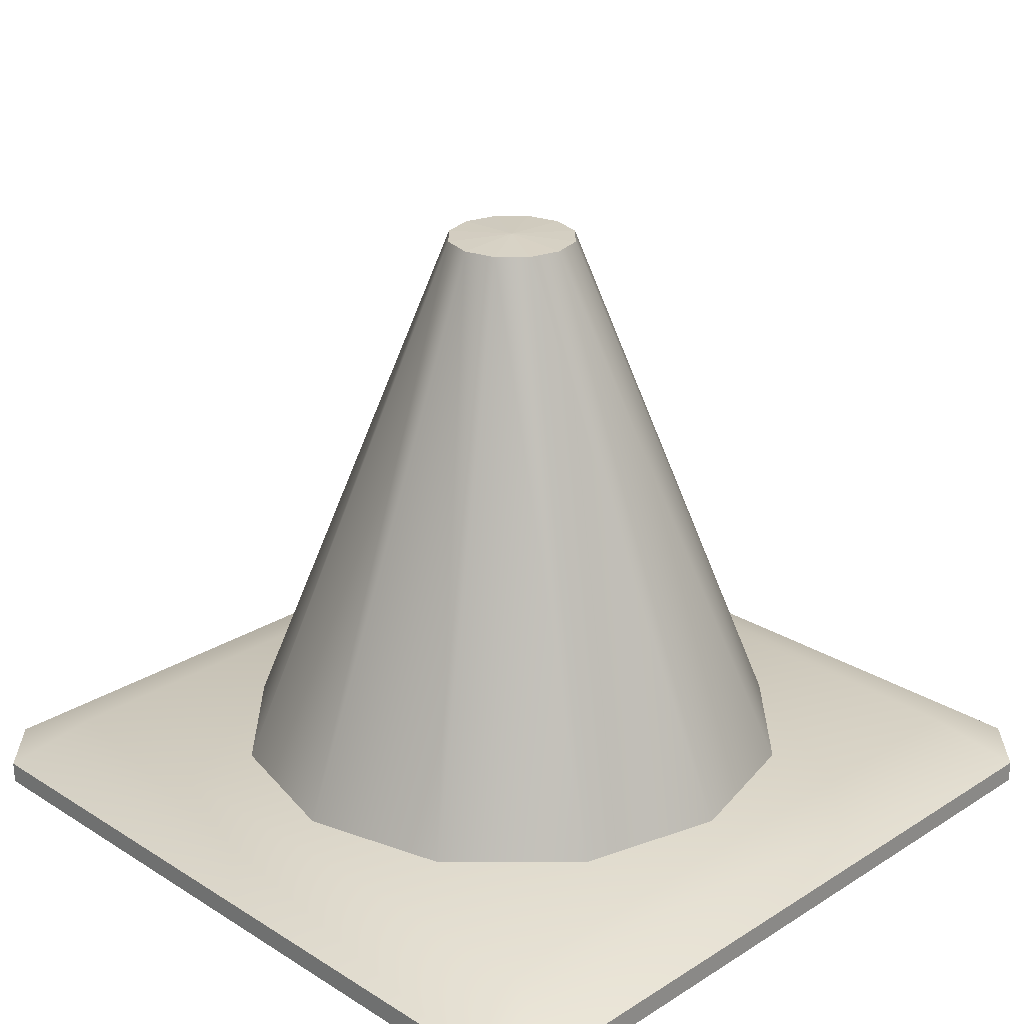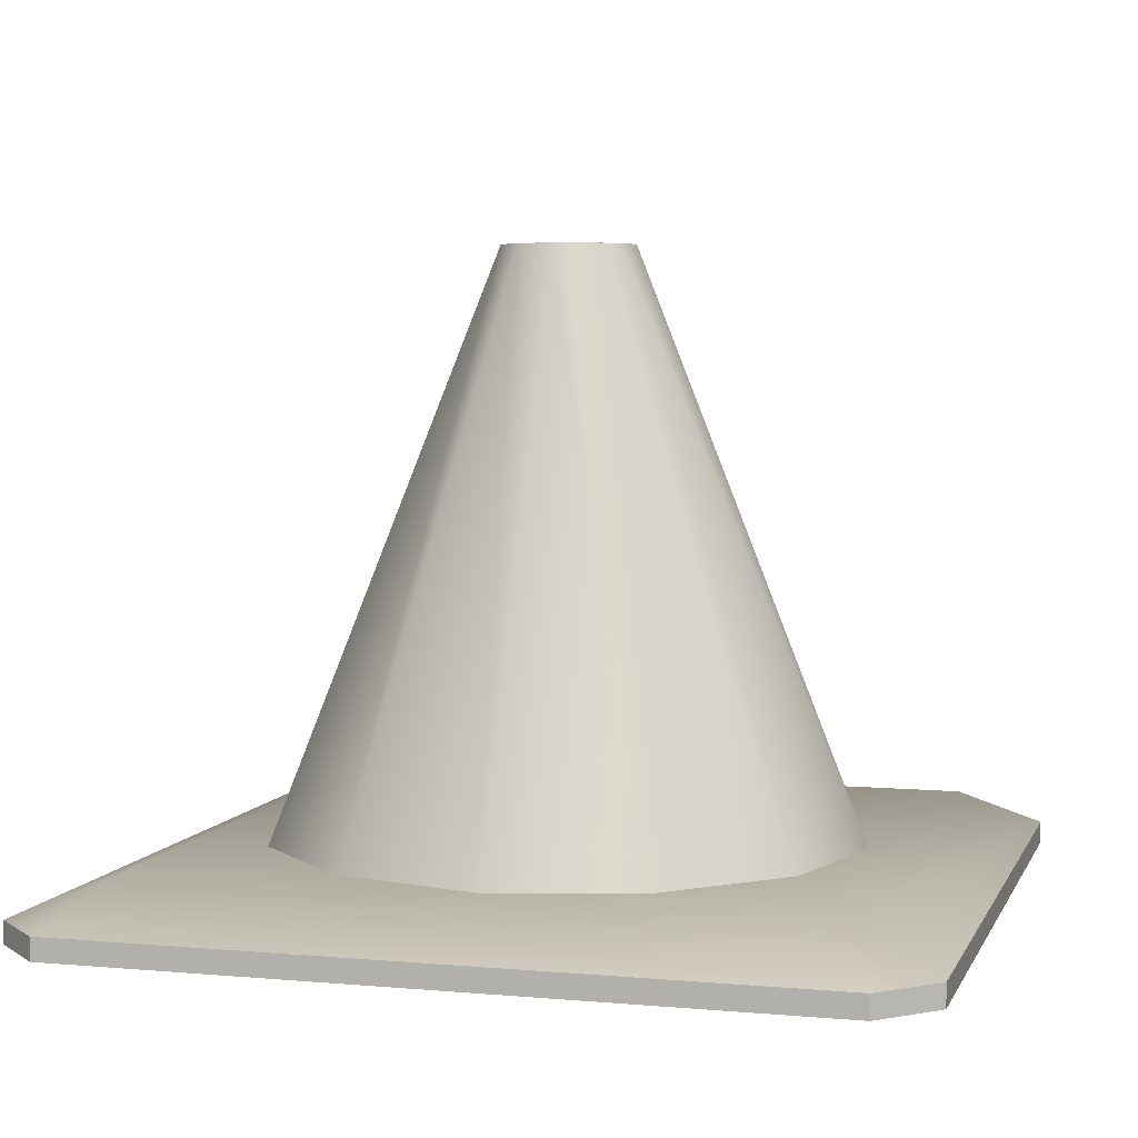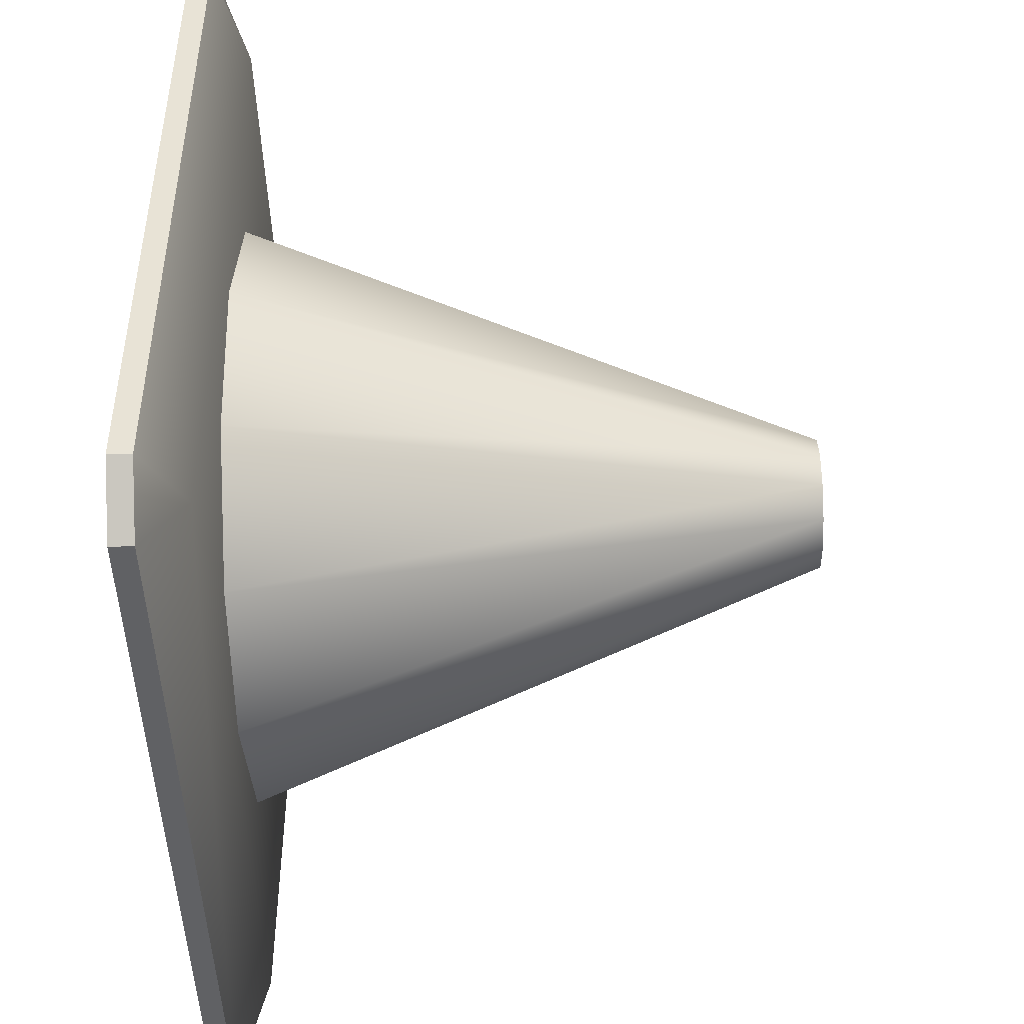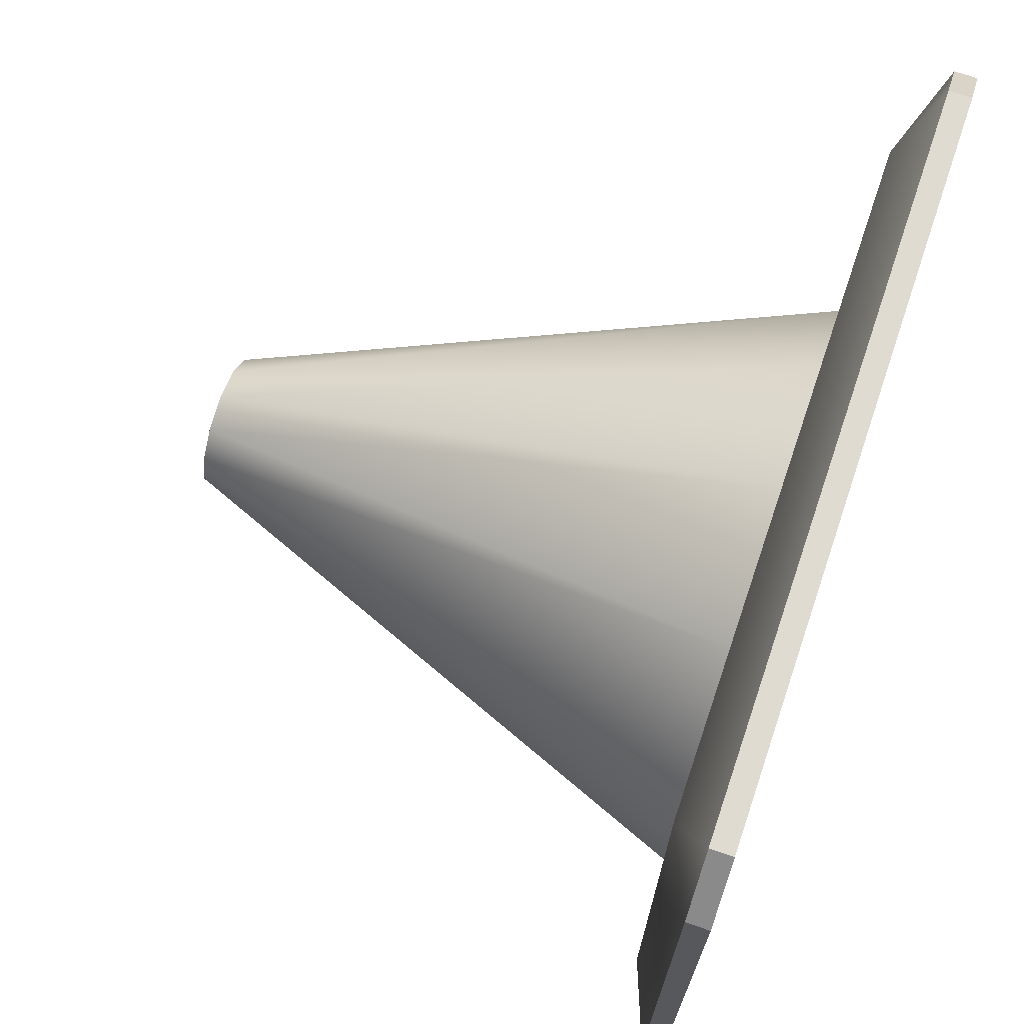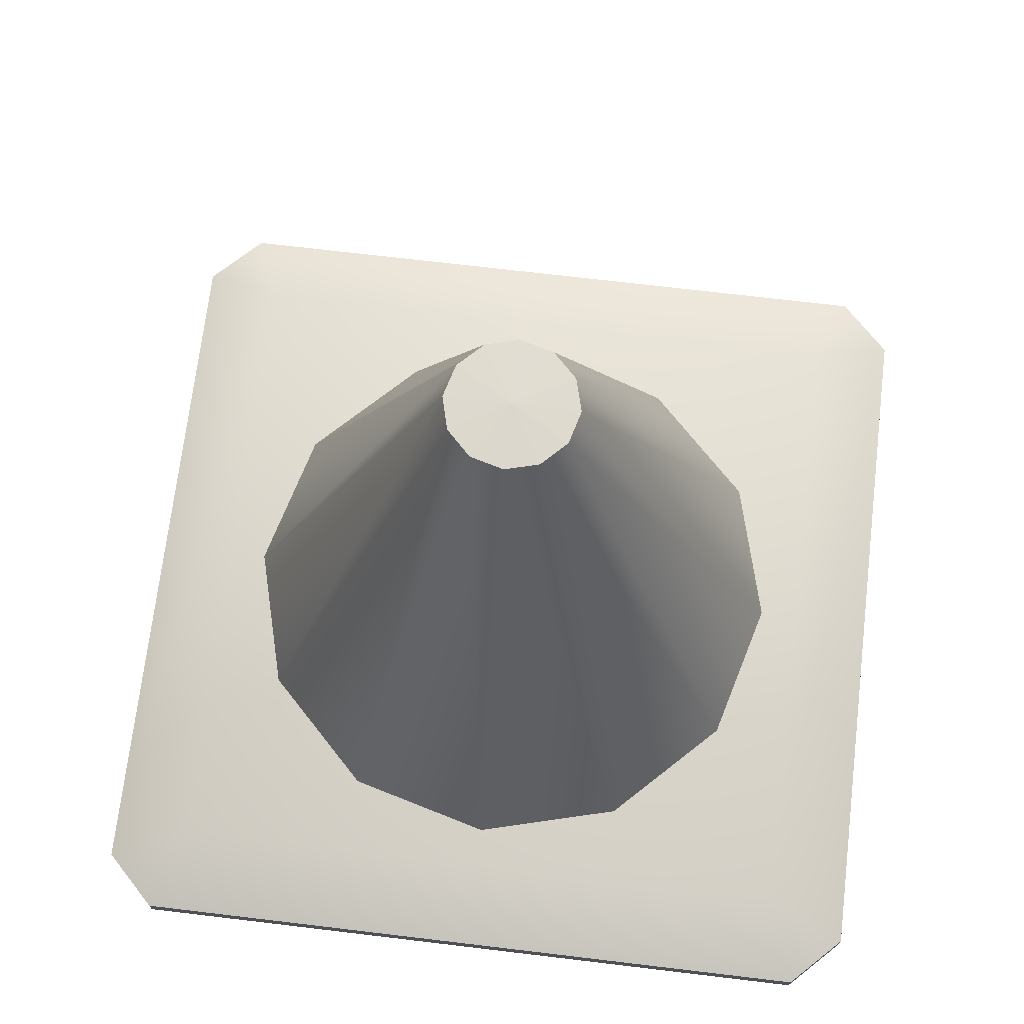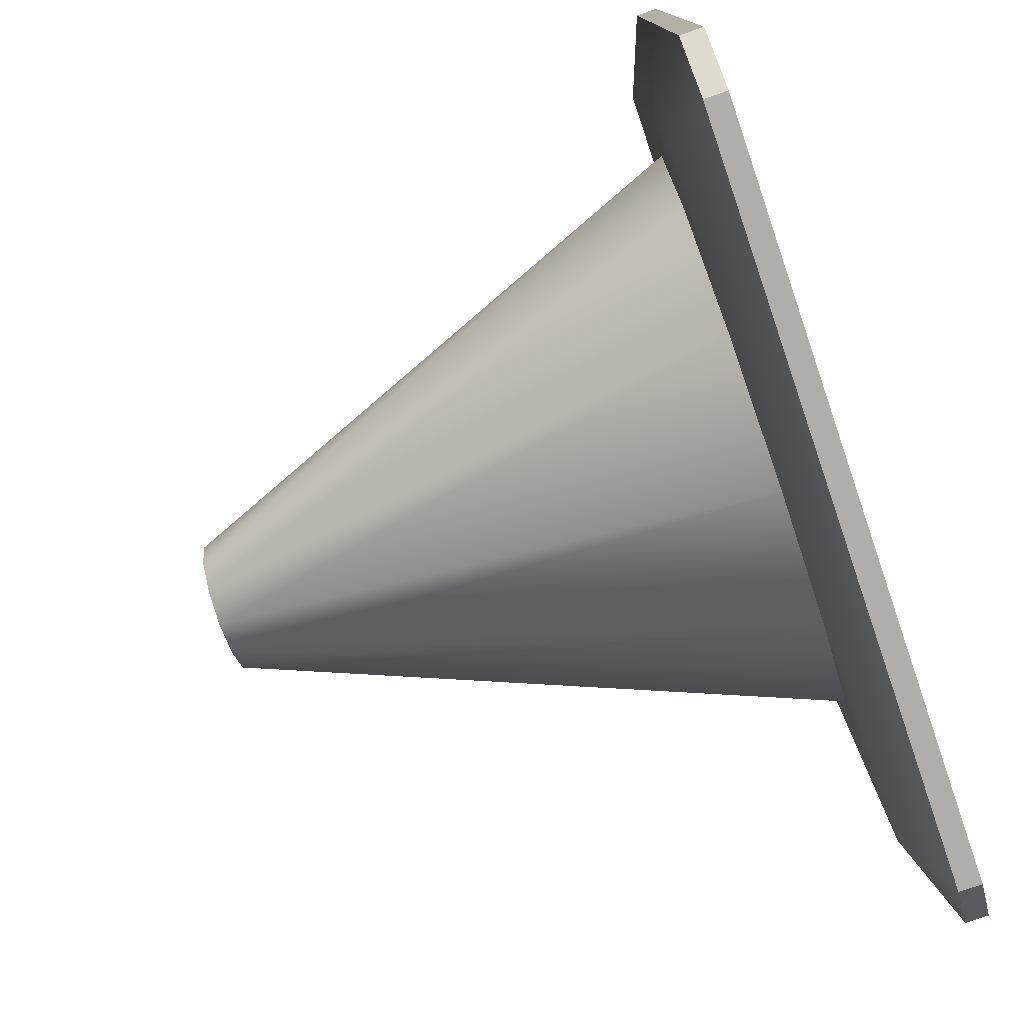
<metadata>
{"format":"obj","ext":"obj","renderer":"f3d","projection":"perspective","resolution":1024,"background":"white","views":[{"elev":25.4,"azim":-45.1,"up":"+Y"},{"elev":5.1,"azim":105.8,"up":"+Y"},{"elev":-46.8,"azim":92.0,"up":"+Z"},{"elev":70.2,"azim":-71.3,"up":"+Z"},{"elev":70.7,"azim":-173.2,"up":"+Y"},{"elev":-77.6,"azim":-71.1,"up":"+Z"}]}
</metadata>
<code>
g default
v -11.9 1.996 11.9
v 11.9 1.996 11.9
v 11.9 1.996 -11.9
v -11.9 1.996 -11.9
v -12.98 0.7924 14.86
v 14.86 0.7924 12.98
v 14.86 0.7924 -12.98
v 12.98 0.7924 -14.86
v 12.98 0.7924 14.86
v -12.98 0.7924 -14.86
v -14.86 0.7924 -12.98
v -14.86 0.7924 12.98
v -12.98 0 -14.86
v -14.86 0 -12.98
v 12.98 0 -14.86
v -14.86 0 12.98
v 14.86 0 -12.98
v -12.98 0 14.86
v 14.86 0 12.98
v 12.98 0 14.86
v 10.68 1.423 0
v 2.373 22.19 0
v 9.247 1.423 -5.339
v 2.055 22.19 -1.186
v 5.339 1.423 -9.247
v 1.186 22.19 -2.055
v 0 22.29 -0
v 0 1.423 -10.68
v 0 22.19 -2.373
v -5.339 1.423 -9.247
v -1.186 22.19 -2.055
v -9.247 1.423 -5.339
v -2.055 22.19 -1.186
v -10.68 1.423 -0
v -2.373 22.19 -0
v -9.247 1.423 5.339
v -2.055 22.19 1.186
v -5.339 1.423 9.247
v -1.186 22.19 2.055
v -0 1.423 10.68
v -0 22.19 2.373
v 5.339 1.423 9.247
v 1.186 22.19 2.055
v 9.247 1.423 5.339
v 2.055 22.19 1.186
g HazCone group
f 11 4 10
f 9 2 1 5
f 6 2 9
f 12 1 4 11
f 7 3 2 6
f 8 3 7
f 5 1 12
f 10 4 3 8
f 2 3 4 1
f 13 14 11 10
f 15 13 10 8
f 14 16 12 11
f 17 15 8 7
f 16 18 5 12
f 19 17 7 6
f 18 20 9 5
f 20 19 6 9
f 23 24 22 21
f 24 27 22
f 42 43 41 40
f 25 26 24 23
f 26 27 24
f 43 27 41
f 28 29 26 25
f 29 27 26
f 30 31 29 28
f 31 27 29
f 44 45 43 42
f 32 33 31 30
f 33 27 31
f 45 27 43
f 34 35 33 32
f 35 27 33
f 36 37 35 34
f 37 27 35
f 21 22 45 44
f 38 39 37 36
f 39 27 37
f 22 27 45
f 40 41 39 38
f 41 27 39

</code>
